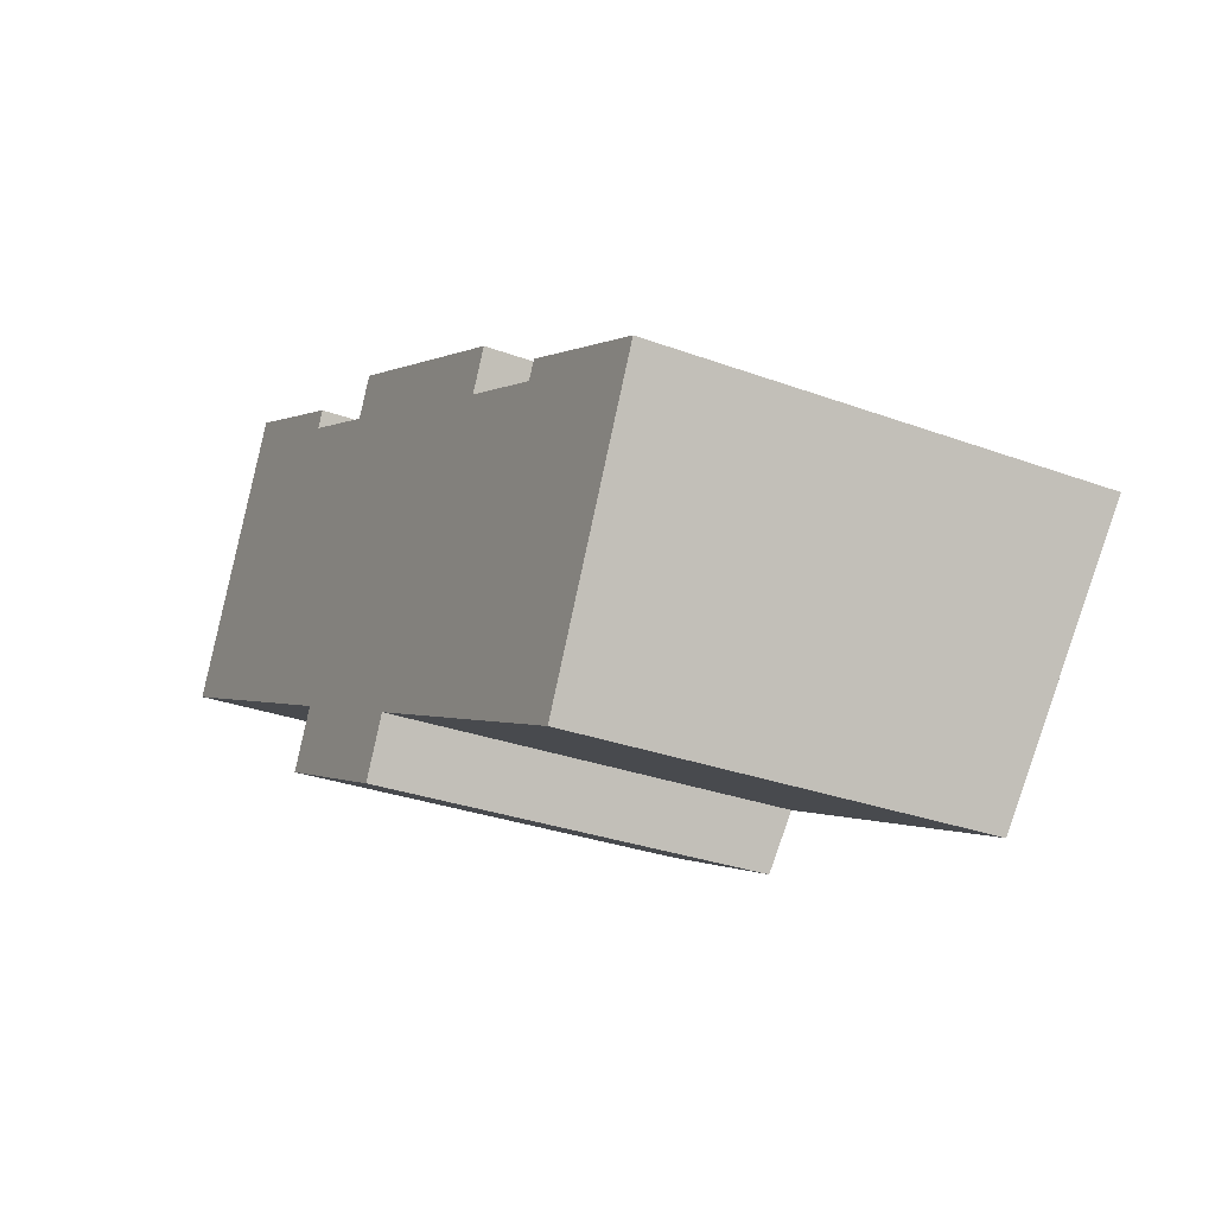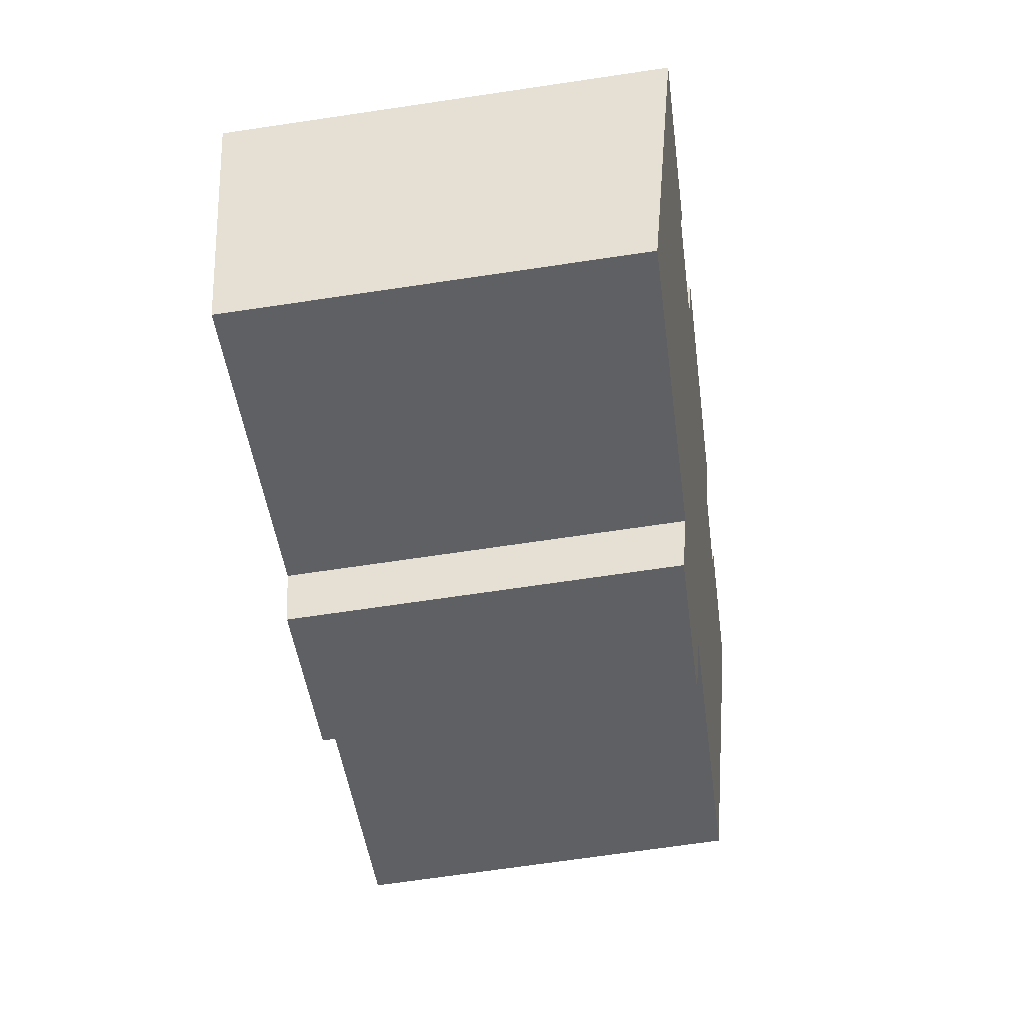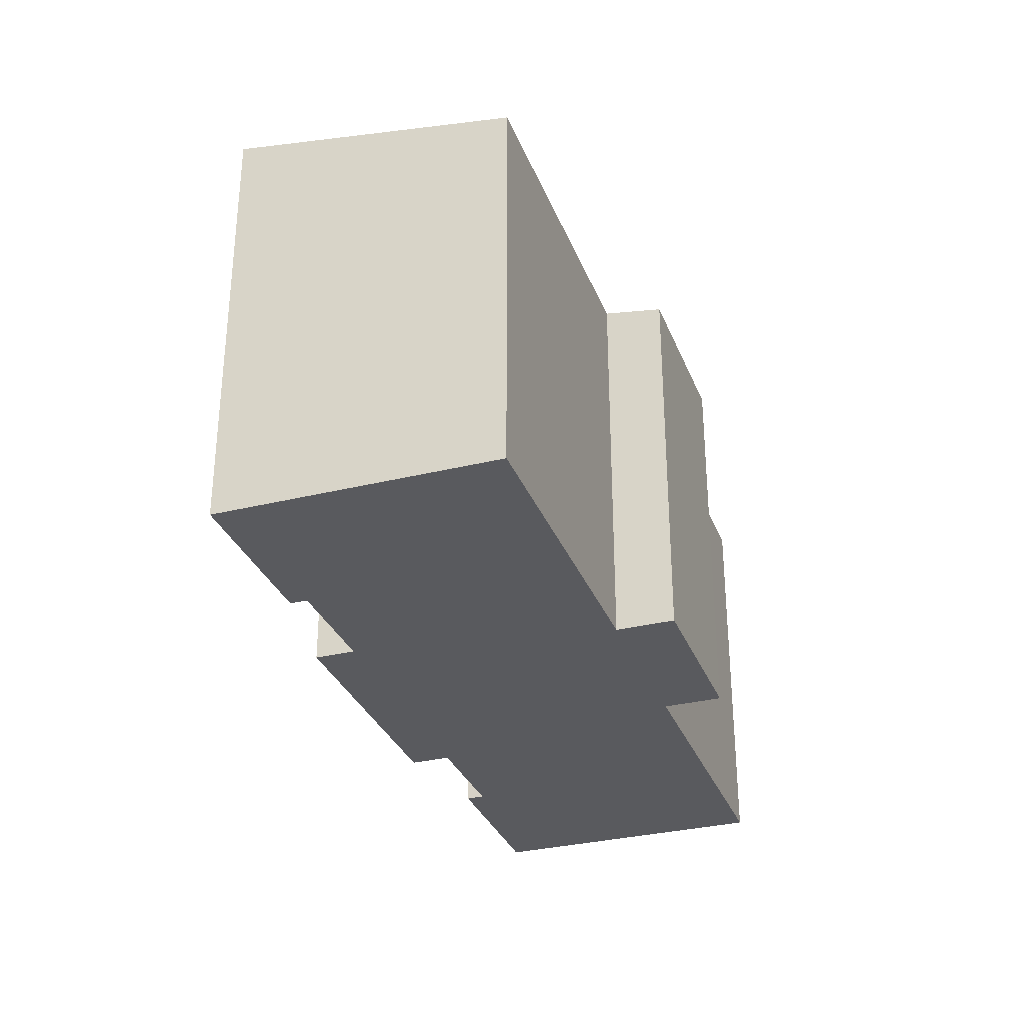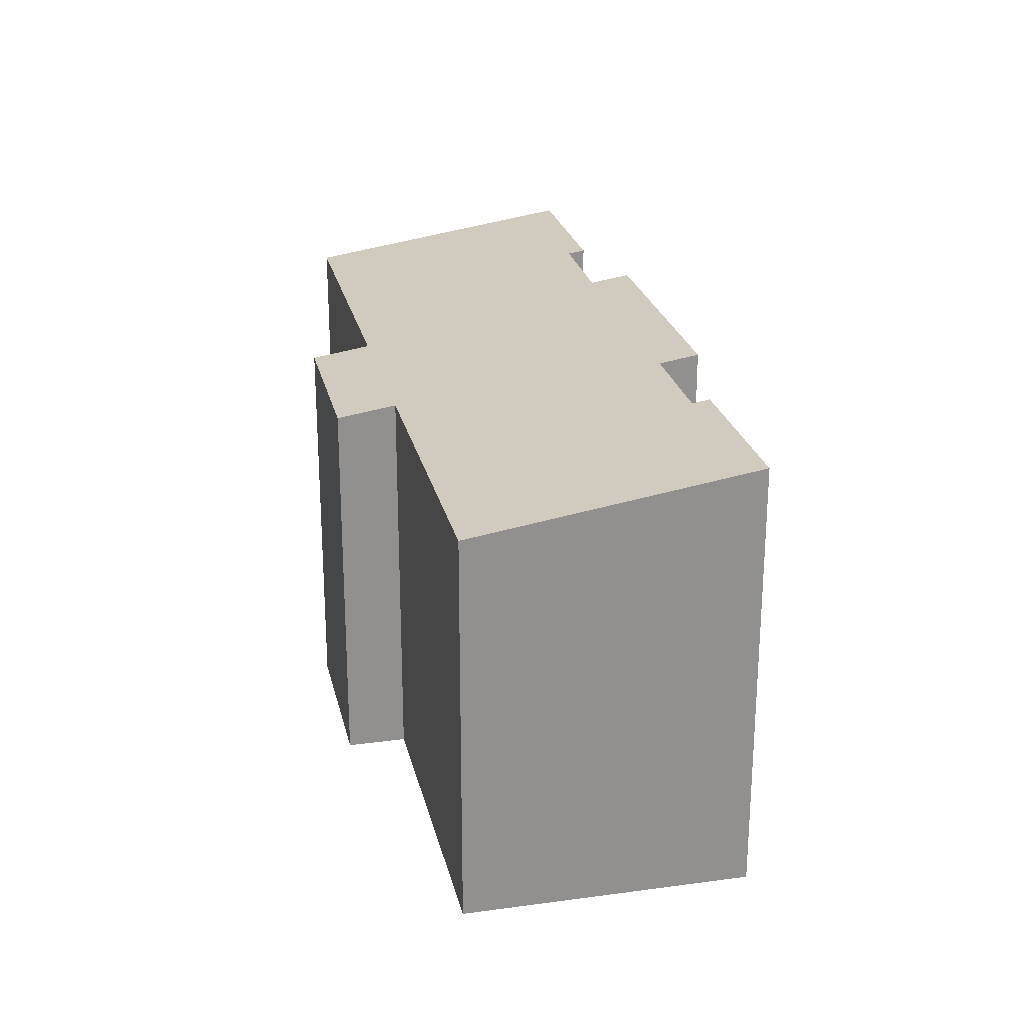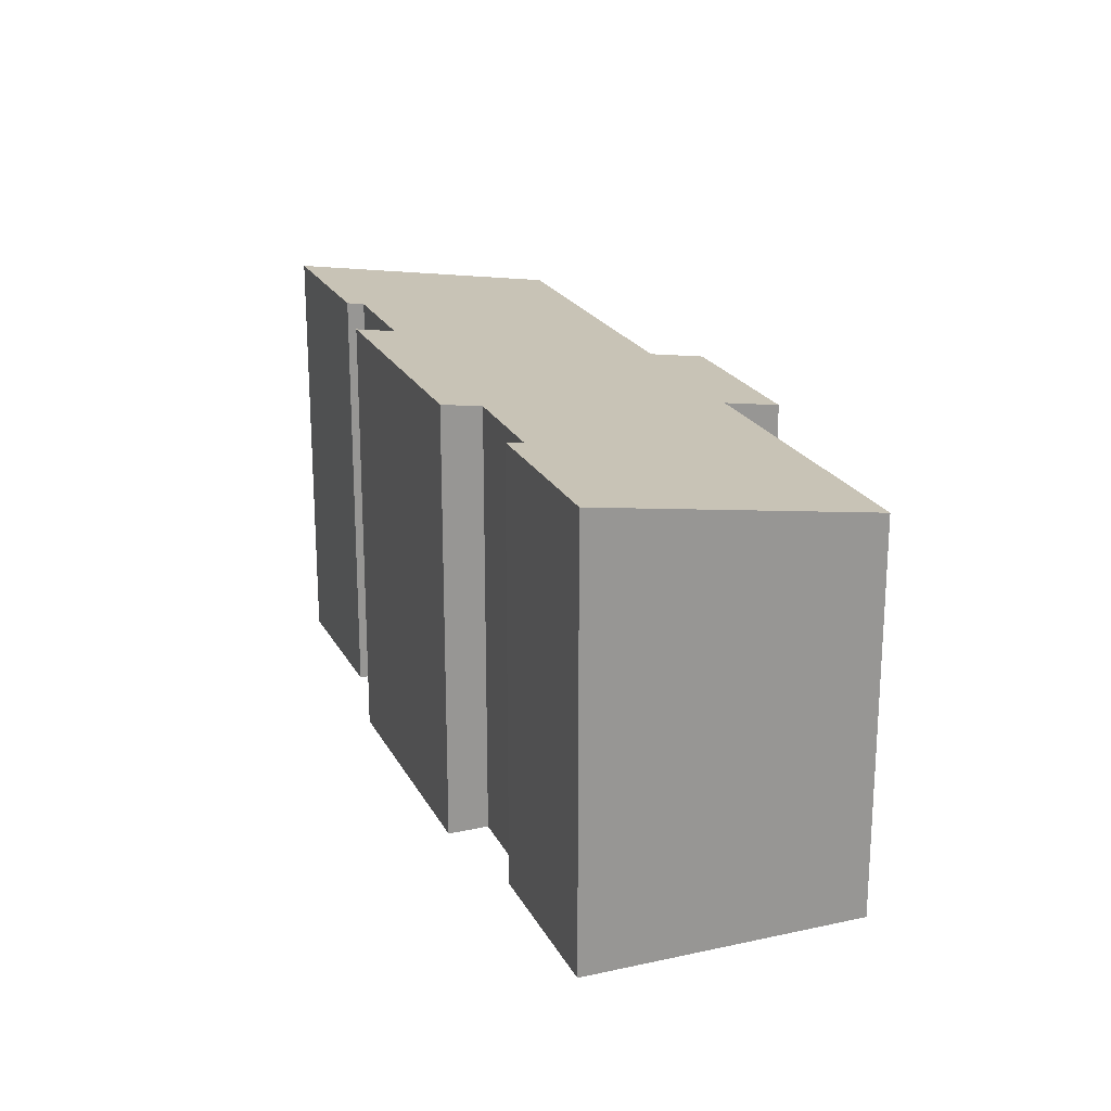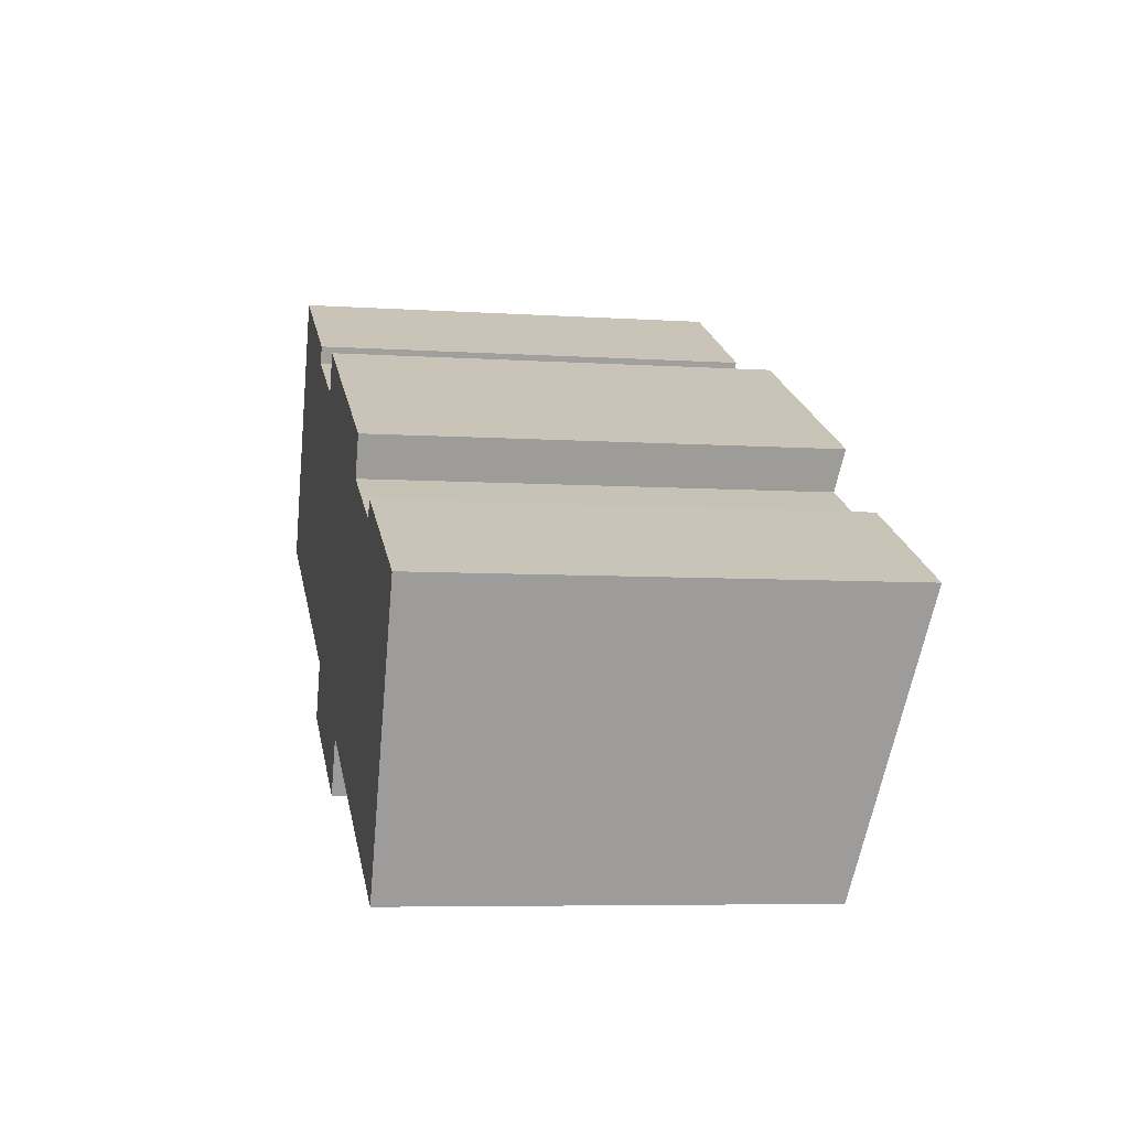
<metadata>
{"format":"obj","ext":"obj","renderer":"f3d","projection":"perspective","resolution":1024,"background":"white","views":[{"elev":-29.6,"azim":61.4,"up":"+Z"},{"elev":-72.3,"azim":98.3,"up":"+Z"},{"elev":-31.7,"azim":135.3,"up":"+Y"},{"elev":24.5,"azim":-76.5,"up":"+Y"},{"elev":21.5,"azim":95.0,"up":"+Y"},{"elev":-6.3,"azim":78.8,"up":"+Z"}]}
</metadata>
<code>
v  22.47 11.68 -10.99
v  21.54 12.95 -1.154
v  26.19 12.95 -3.425
v  21.31 12.87 -1.626
v  18.3 12.87 -0.19
v  15.09 11.68 -7.38
v  15.2 13.05 2.68
v  11.64 13.05 4.422
v  11.11 12.87 3.348
v  13.67 11.68 -6.685
v  8.085 12.87 4.804
v  12.9 11.41 -8.267
v  8.828 11.68 -4.317
v  8.052 11.41 -5.904
v  3.695 12.95 7.563
v  8.305 12.95 5.284
v  0 11.68 7.154e-16
v  18.83 13.05 0.902
v  21.54 7.066e-17 -1.154
v  26.19 2.097e-16 -3.425
v  3.695 -4.631e-16 7.563
v  8.305 -3.236e-16 5.284
v  11.11 -2.05e-16 3.348
v  8.085 -2.942e-16 4.804
v  11.64 -2.708e-16 4.422
v  18.83 -5.523e-17 0.902
v  15.2 -1.641e-16 2.68
v  21.31 9.956e-17 -1.626
v  18.3 1.163e-17 -0.19
v  22.47 6.729e-16 -10.99
v  13.67 4.093e-16 -6.685
v  12.9 5.062e-16 -8.267
v  15.09 4.519e-16 -7.38
v  8.052 3.615e-16 -5.904
v  0 0 0
v  8.828 2.643e-16 -4.317
g defaultobject
f 1 2 3
f 2 1 4
f 4 1 5
f 5 1 6
f 5 6 7
f 7 6 8
f 8 6 9
f 9 6 10
f 9 10 11
f 11 10 12
f 11 12 13
f 13 12 14
f 11 15 16
f 15 11 13
f 15 13 17
f 7 18 5
f 19 3 2
f 3 19 20
f 21 16 15
f 16 21 22
f 11 23 9
f 23 11 24
f 25 7 8
f 7 25 18
f 18 25 26
f 26 25 27
f 5 28 4
f 28 5 29
f 20 1 3
f 1 20 30
f 31 12 10
f 12 31 32
f 22 11 16
f 11 22 24
f 26 5 18
f 5 26 29
f 30 6 1
f 6 30 10
f 10 30 31
f 31 30 33
f 32 14 12
f 14 32 34
f 13 35 17
f 35 13 36
f 14 36 13
f 36 14 34
f 17 21 15
f 21 17 35
f 9 25 8
f 25 9 23
f 4 19 2
f 19 4 28
f 34 31 36
f 31 34 32
f 35 22 21
f 22 35 24
f 24 35 23
f 23 35 29
f 29 35 28
f 28 35 20
f 20 35 31
f 20 31 30
f 31 35 36
f 30 31 33
f 20 19 28
f 23 27 25
f 27 23 26
f 26 23 29

</code>
